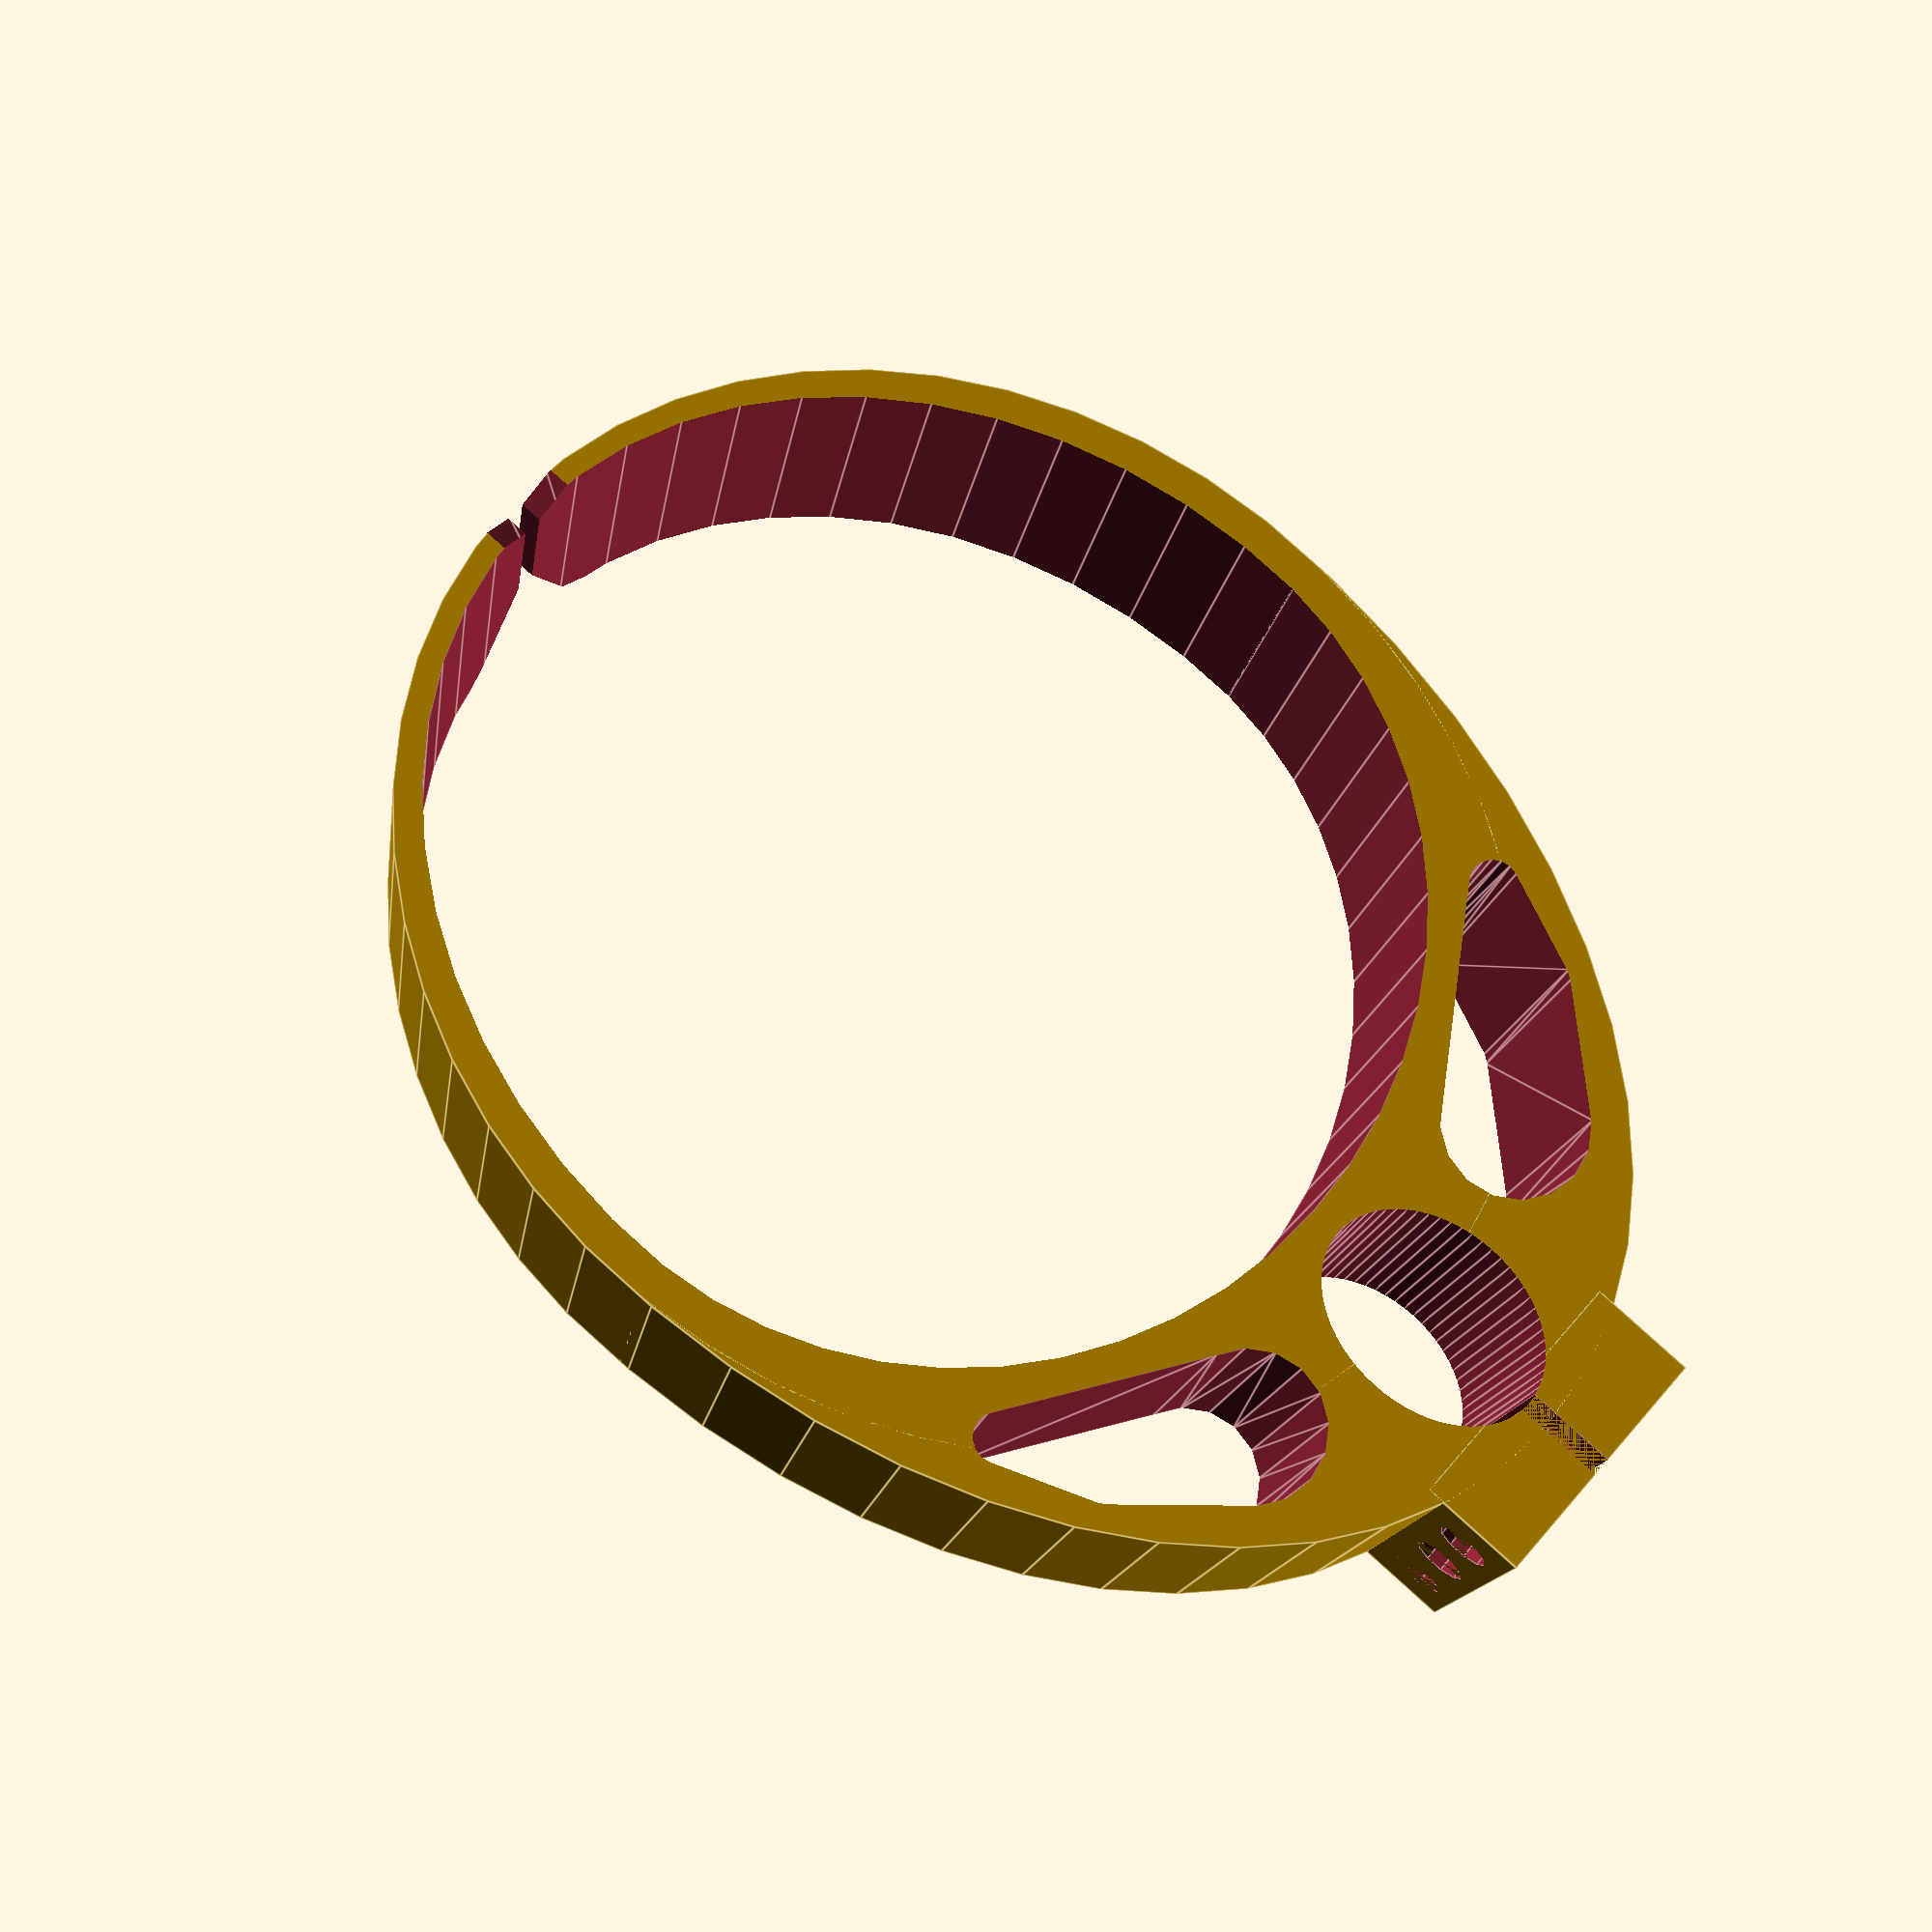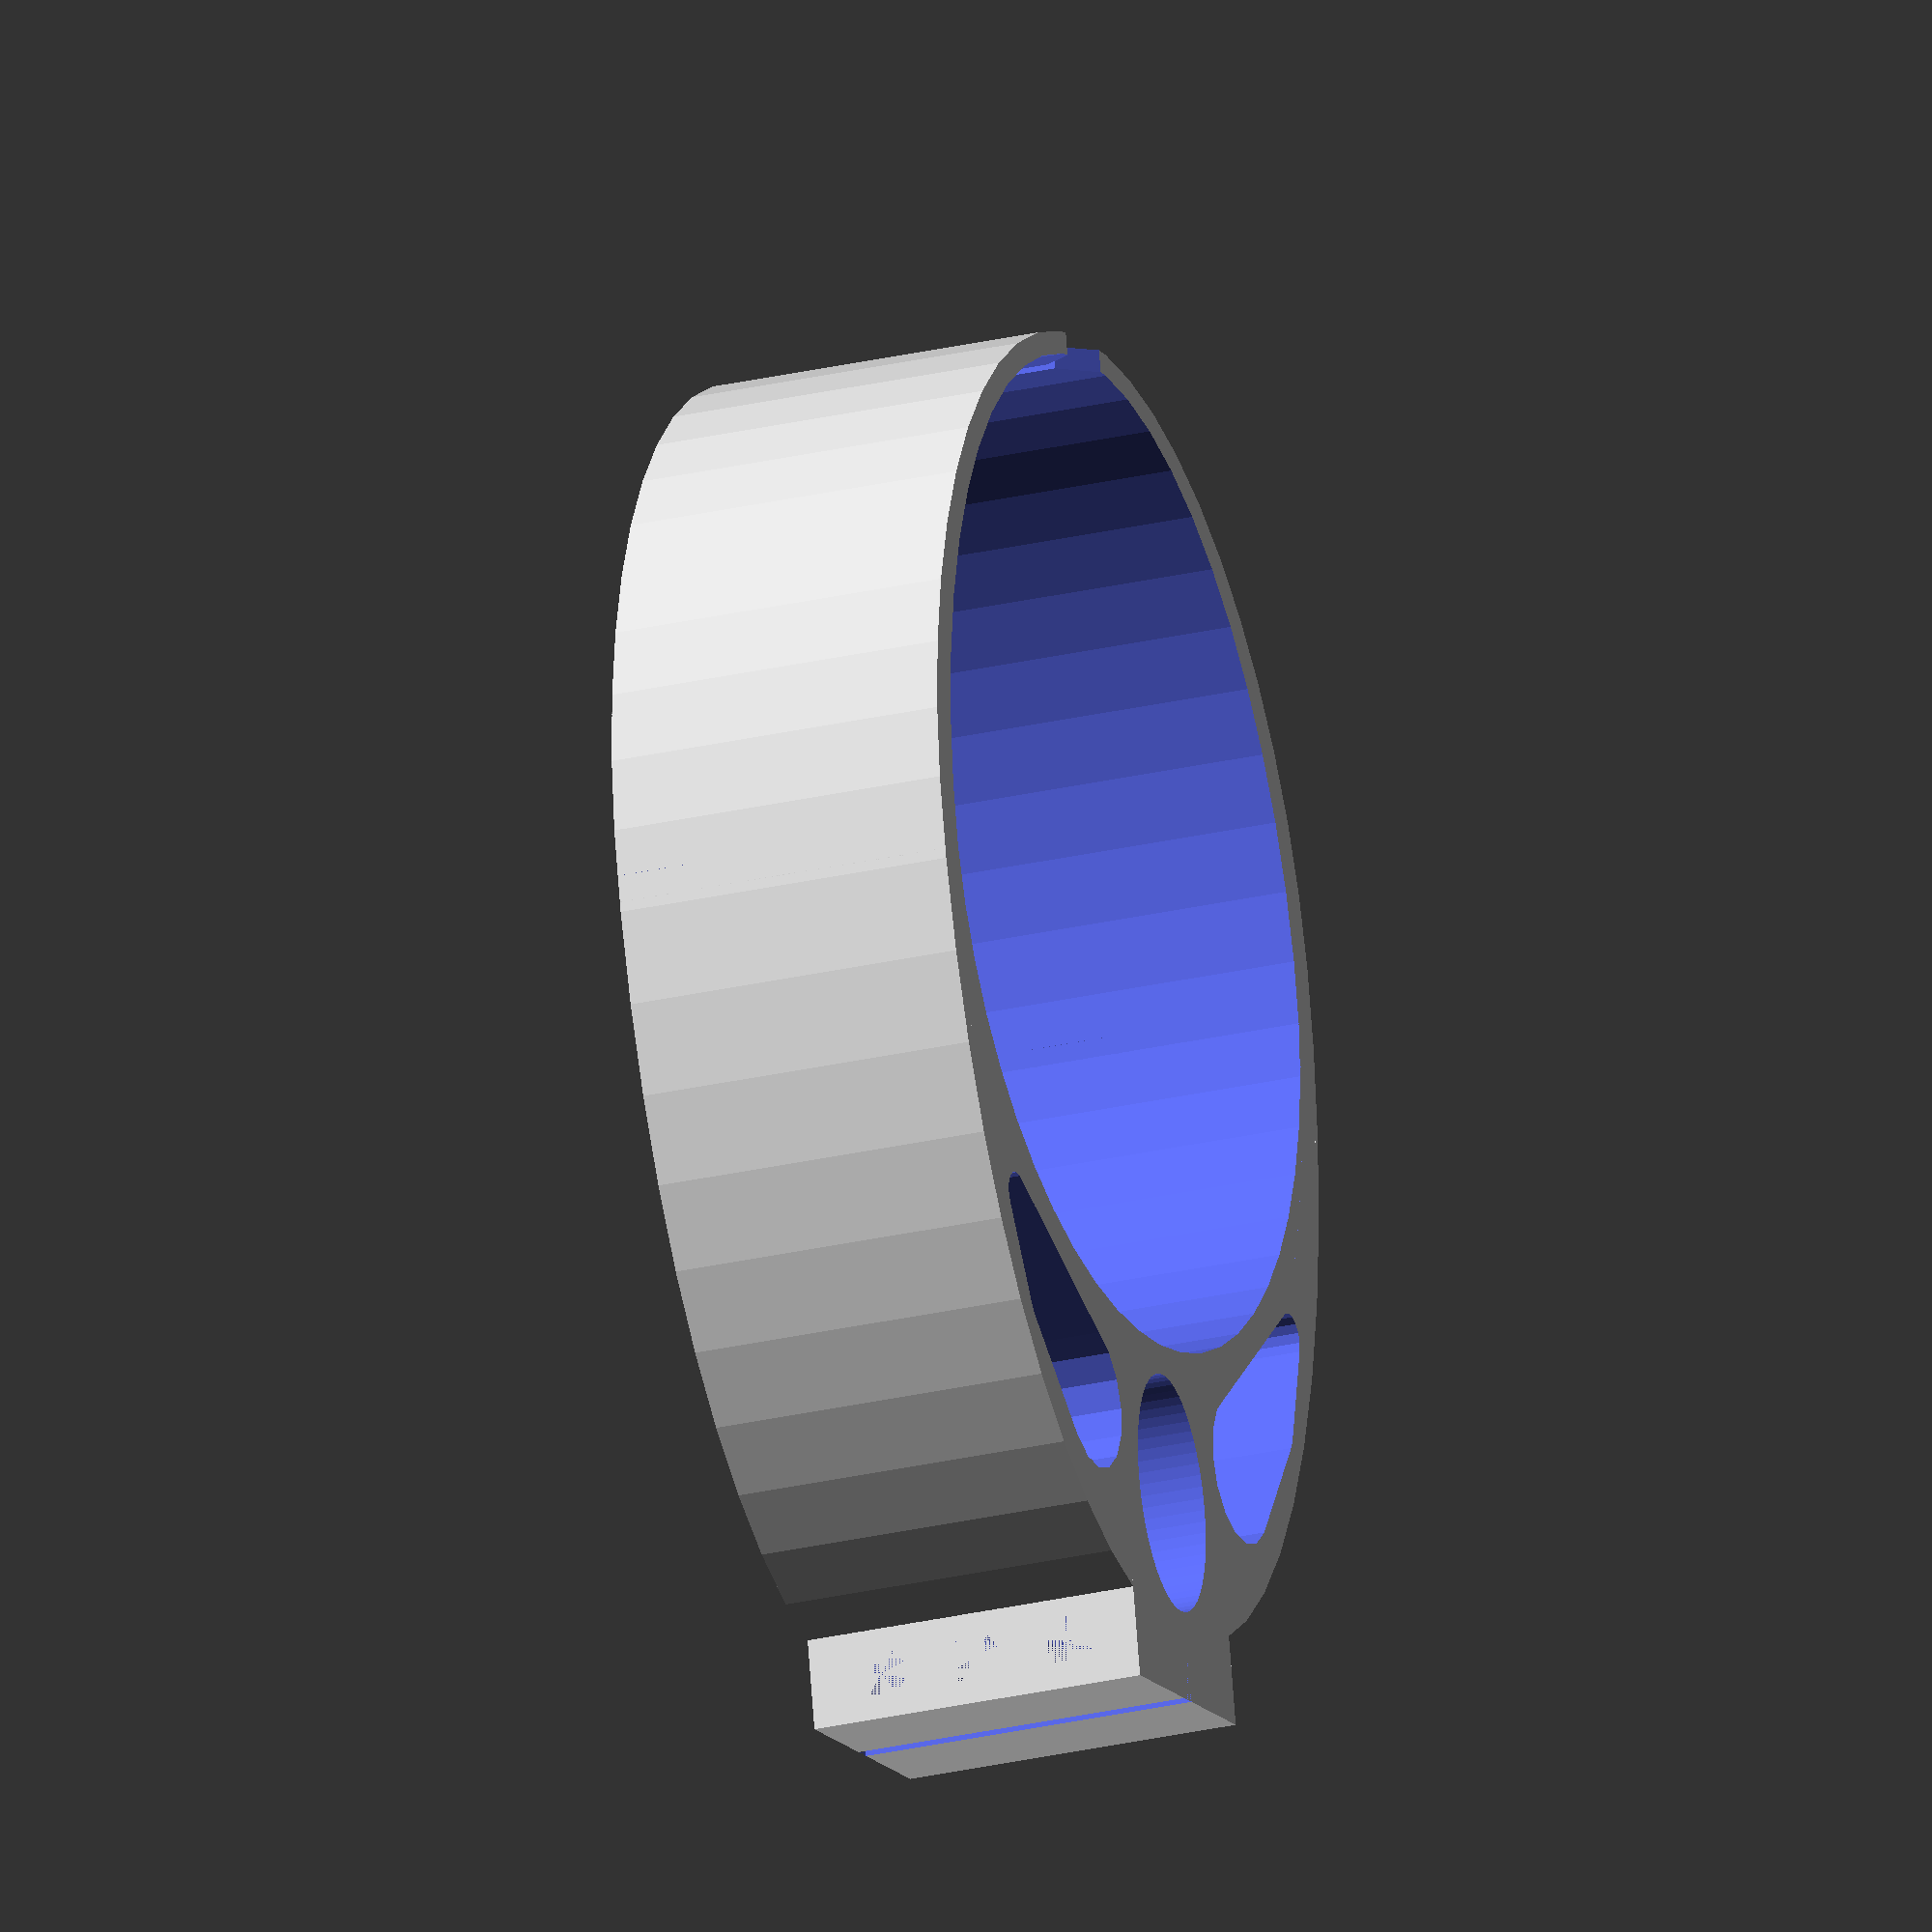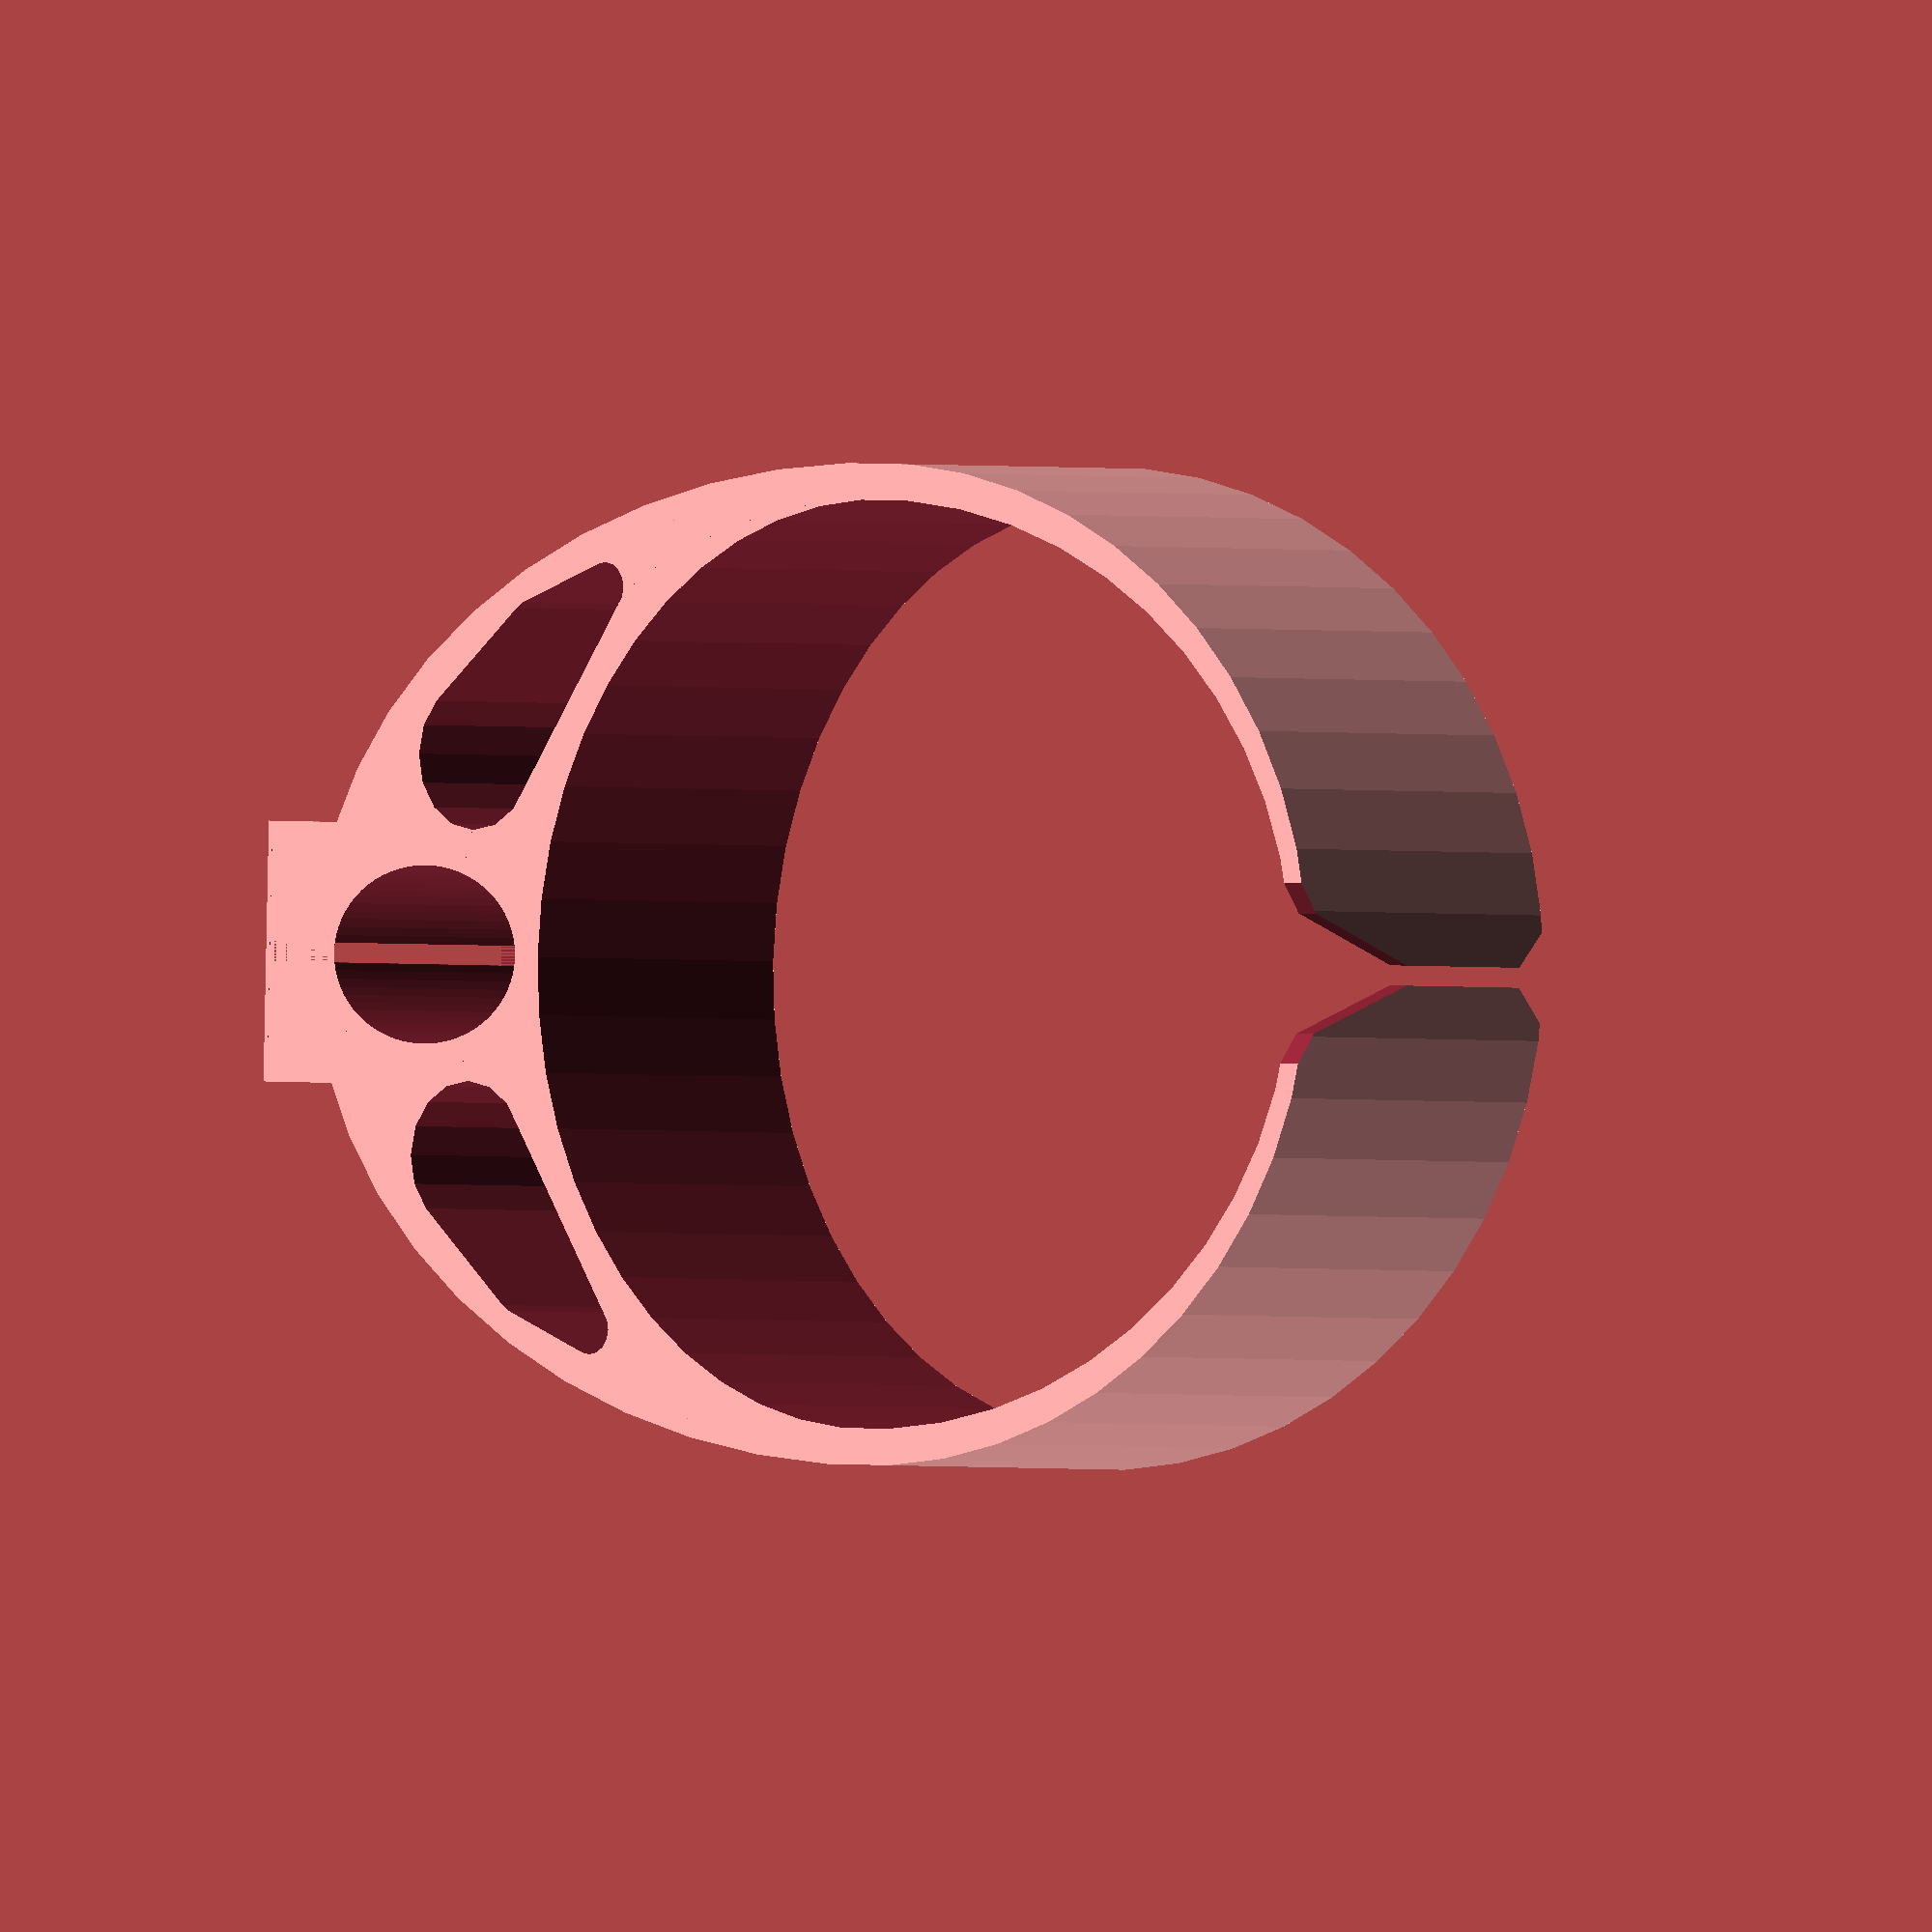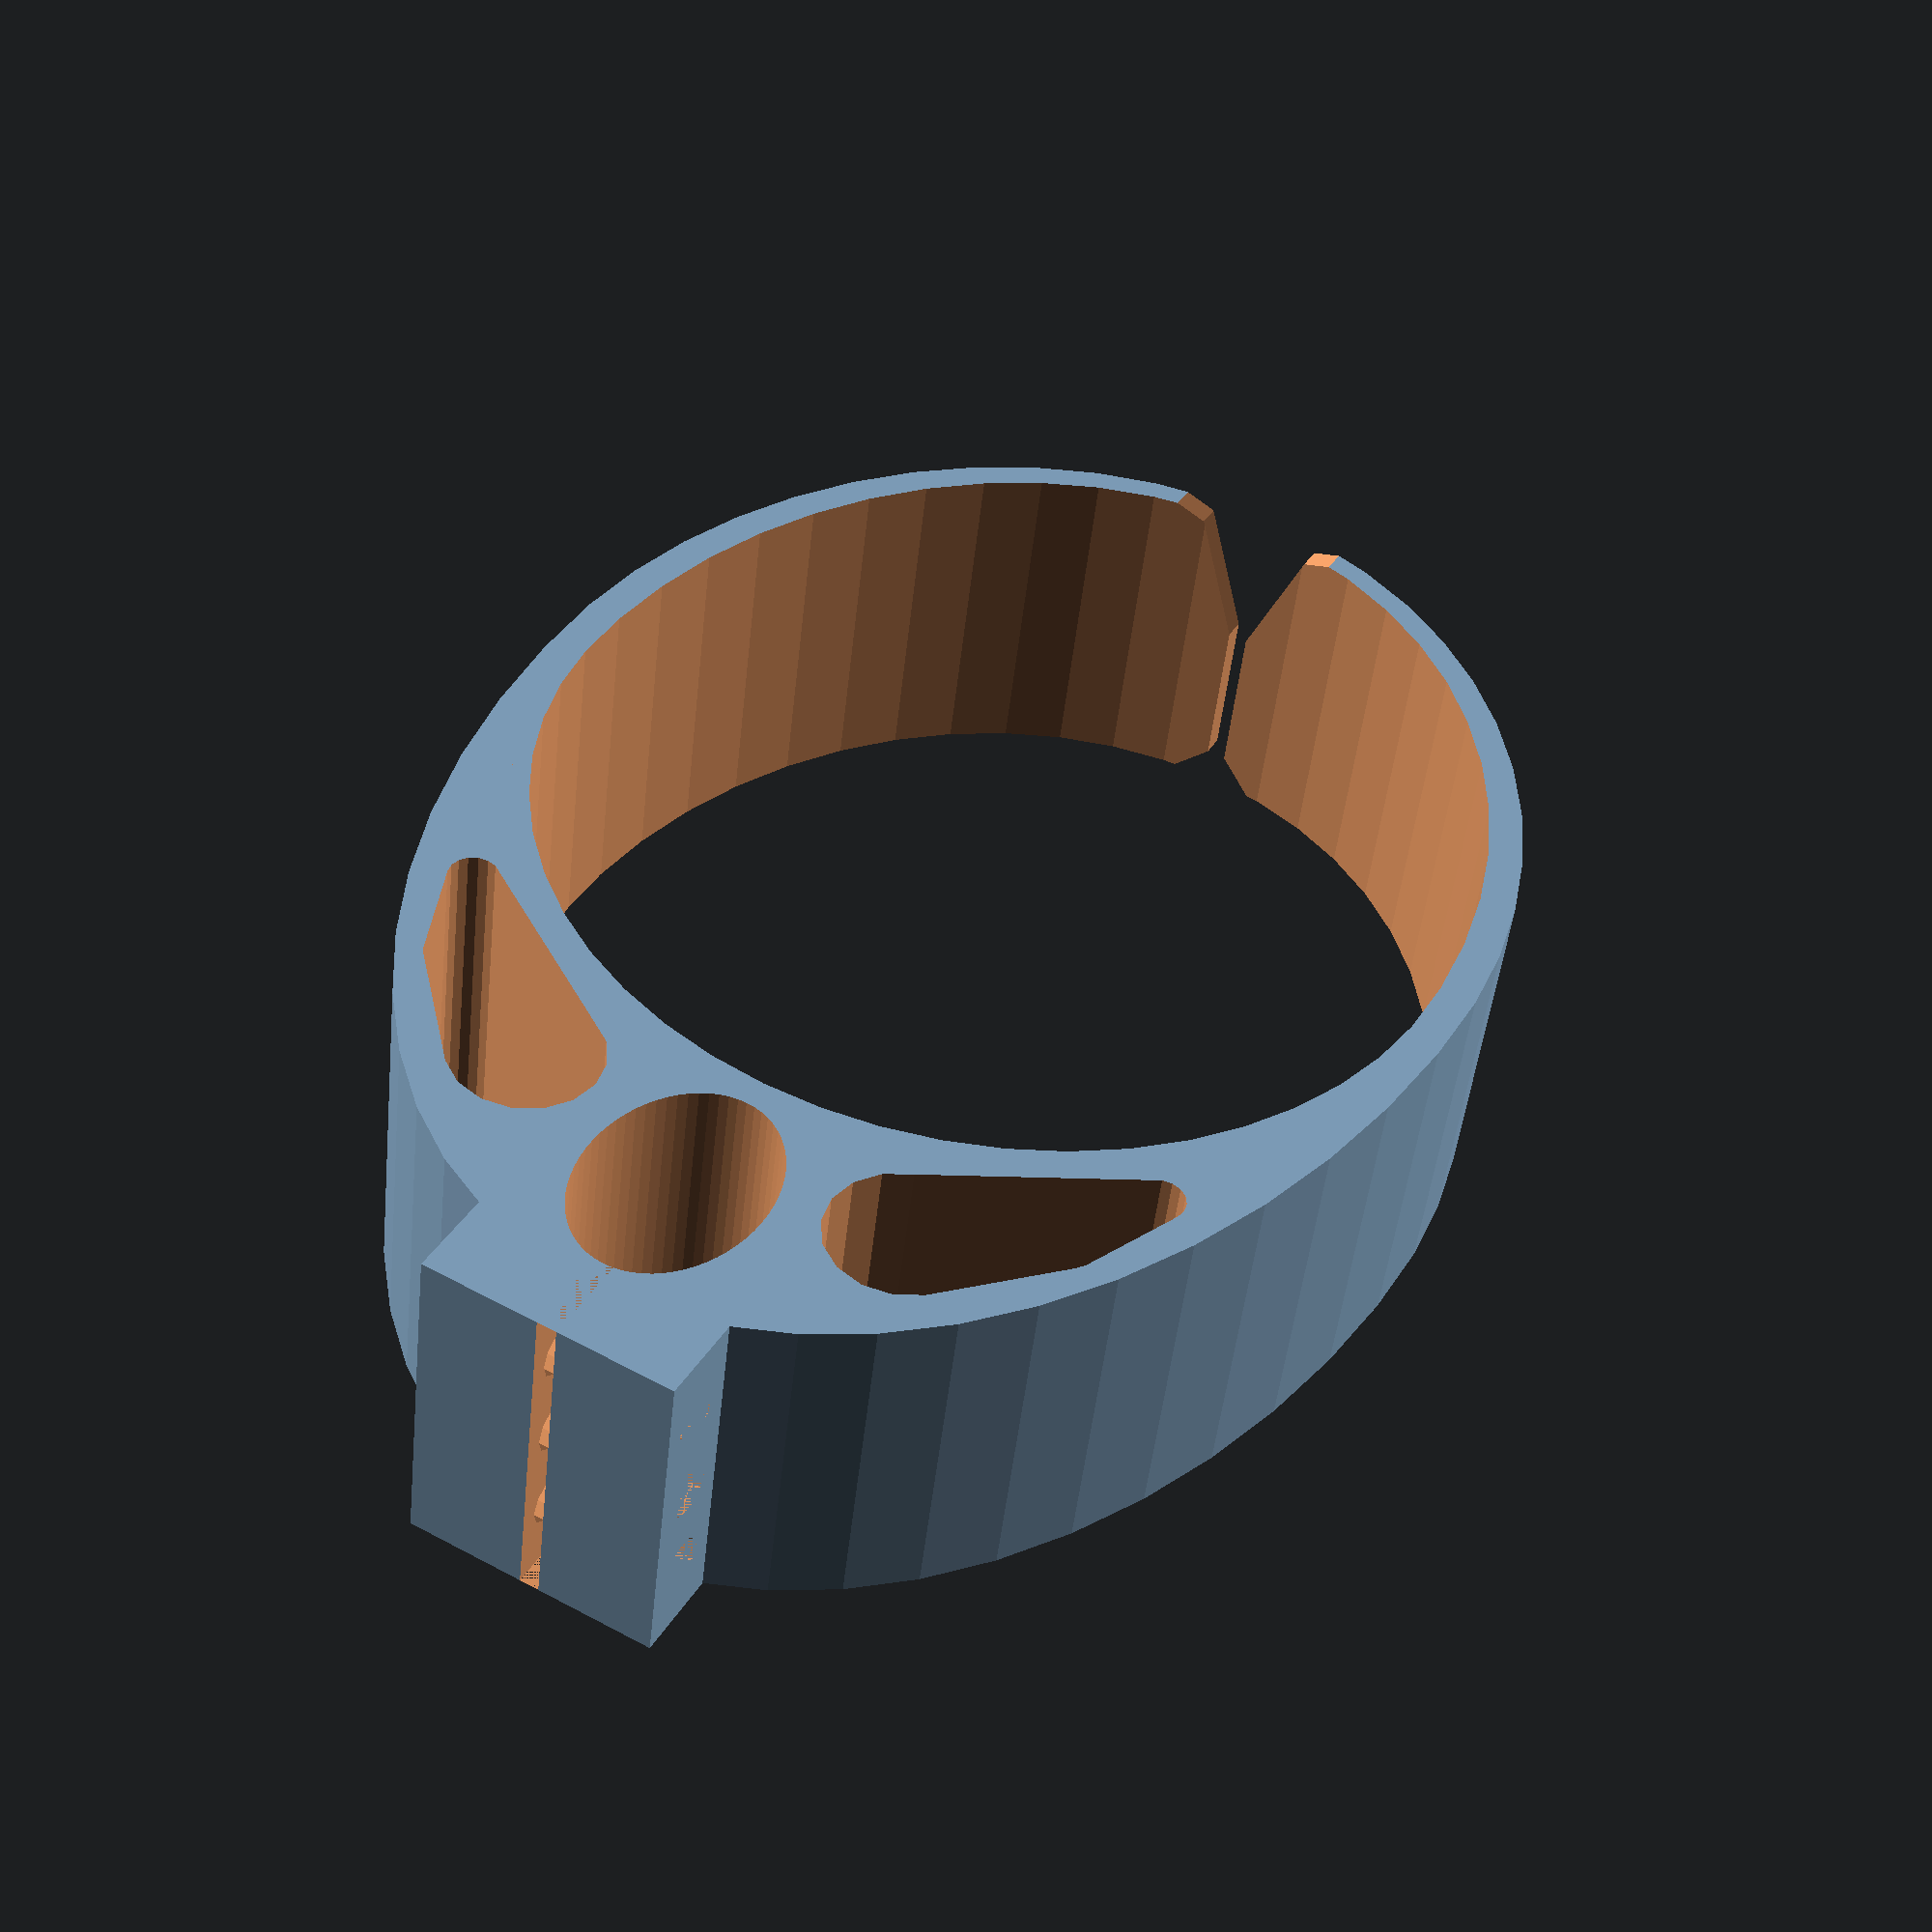
<openscad>
height=35;
cutout_height = height + 1;

// for opening side
od_1 = 100.0;
id_1 = 90;

// for support side
od_2 = 150;
id_2 = 90;

screw_mount_width = 26;

screw_x_offset = -77;

cuff_facets = 50;

module cutouts() {
  ellipse_1 = 17.8;
  ellipse_2 = 24.3;

  // center, for handle
  translate([-60.2,0,0])
    rotate([0,0,90])
      scale([1,ellipse_2/ellipse_1,1])
        cylinder(h=cutout_height, d=ellipse_1, center=true, $fn=64);

  module cutout() {
    /*translate([-37,37,0])
      rotate([0,0,120])
        scale([0.35,1.5,1])
          cylinder(h=cutout_height, d=ellipse_1, center=true, $fn=8);
    translate([-48,27,0])
      rotate([0,0,150])
        scale([0.35,1.25,1])
          cylinder(h=cutout_height, d=ellipse_1, center=true, $fn=8);*/
    hull() {
      translate([-37,37,0])
        cylinder(h=cutout_height, d=5, center=true, $fn=16);
      translate([-47,33,0])
        cylinder(h=cutout_height, d=5, center=true, $fn=16);
      translate([-54,20,0])
        cylinder(h=cutout_height, d=15, center=true, $fn=16);
    }
  }

  cutout();

  mirror([0,1,0]) cutout();
}

module support_side() {
  difference() {
    union() {
      difference() {
        difference() {
          // outer
          scale([od_2/od_1,1,1]) {
            cylinder(h=height, d=od_1, center=true, $fn=cuff_facets);
          }

          // inner
          scale([id_2/id_1,1.03,1]) {
            cylinder(h=cutout_height, d=id_1, center=true, $fn=cuff_facets);
          }
        }
        // cut off ellipses at middle
        translate([41,0,0]) cube([80,100,cutout_height], center=true);
      }

      // screw mount ridge
      translate([screw_x_offset+1,0,0]) {
        difference() {
          cube([11, screw_mount_width, height], center=true);
        }
      }
    }

    cutouts();

    // screw mount gap
    translate([screw_x_offset,0,0]) cube([20,2,height], center=true);
  }
}

module opening_side() {
  difference() {
    difference() {
      // outer
      scale([1.17,1,1]) {
        cylinder(h=height, d=od_1, center=true, $fn=cuff_facets);
      }

      // inner
      scale([1.25,1.03,1]) {
        cylinder(h=cutout_height, d=id_1, center=true, $fn=cuff_facets);
      }

    }
    // cut off ellipses at middle
    translate([-41,0,0]) cube([80,100,cutout_height], center=true);

    // cuff front opening
    translate([60,0,0]) {
      rotate([0,270,0]) linear_extrude(height=10) polygon(points=[[0,0],[20,-7.5],[20,7.5]]);
      translate([0,0,13])
        rotate([0,270,0]) linear_extrude(height=10) polygon(points=[[0,0],[5,-10],[5,10]]);
        translate([0,0,-13])
          rotate([0,270,0]) linear_extrude(height=10) polygon(points=[[0,0],[-5,-5],[-5,5]]);
      cube([10,2,height,], center=true);
    }
  }
}

module screw_hole() {
  rotate([90,0,0]) {
    cylinder(d=5.5, h=screw_mount_width, center=true, $fn=10);
  }
}

module full_cuff() {
  difference() {
    union() {
      support_side();
      opening_side();
    }

    translate([screw_x_offset,0,0]) {
      translate([0,0,10]) screw_hole();
      translate([0,0,-10]) screw_hole();
      translate([0,0,0]) screw_hole();
    }
  }
}

/*support_side();*/
/*opening_side();*/
// intersection() {
  full_cuff();
  // translate([-85,-25,-14]) cube([50,50,8]);
  // translate([-85,-50,-18]) cube([200,200,2]);
// }

</openscad>
<views>
elev=14.5 azim=318.6 roll=172.6 proj=p view=edges
elev=24.3 azim=281.6 roll=112.0 proj=o view=solid
elev=181.0 azim=181.6 roll=137.9 proj=o view=wireframe
elev=46.7 azim=299.3 roll=354.0 proj=p view=wireframe
</views>
